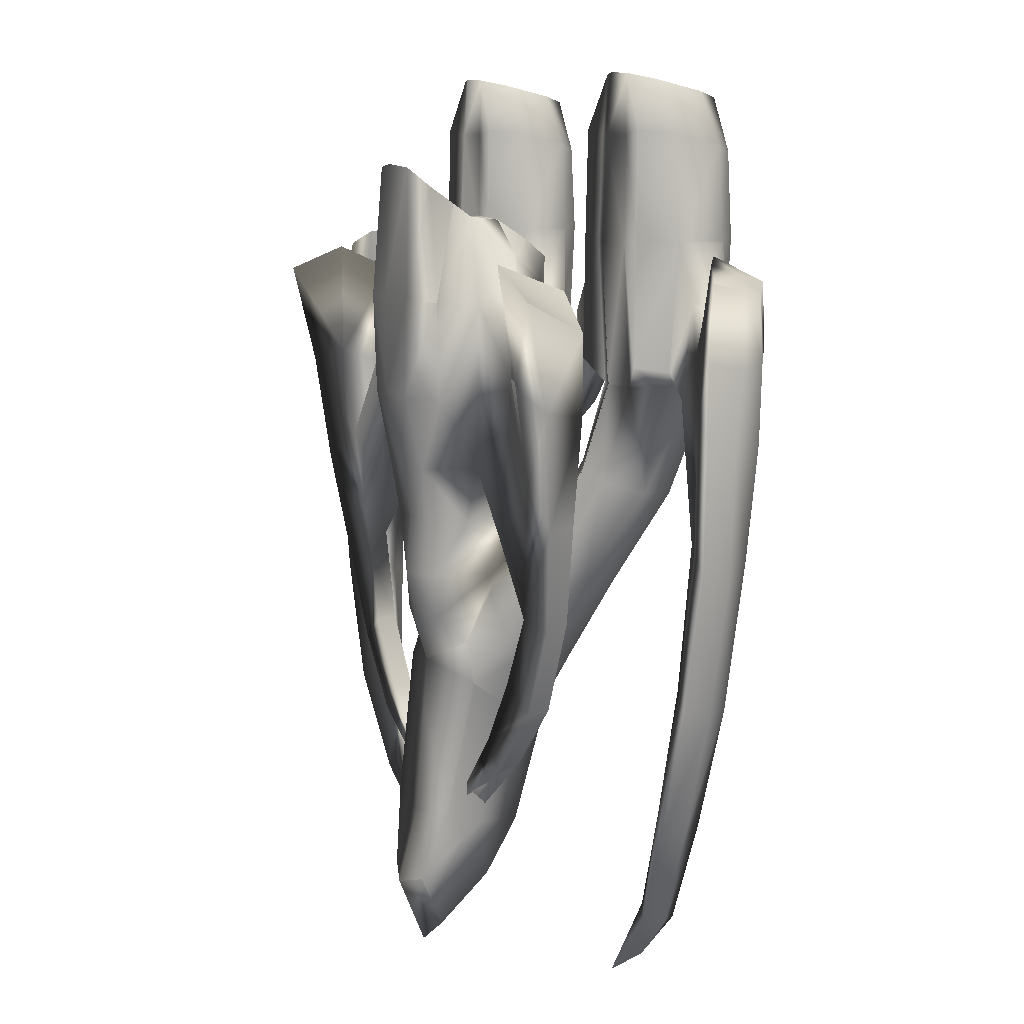
<metadata>
{"format":"obj","ext":"obj","renderer":"f3d","projection":"perspective","resolution":1024,"background":"white","views":[{"elev":8.8,"azim":-114.3,"up":"+Y"}]}
</metadata>
<code>
o al-09
v 0 2.912 1.647
v 0 1.943 1.667
v 1.13 2.904 1.537
v 0.961 3.415 1.507
v 0 1.408 1.145
v 1.267 2.555 0.881
v 0 3.271 1.271
v 0.9505 3.723 0.8409
v 2.214 5.033 2.306
v 2.216 6.476 2.232
v 1.775 6.588 1.82
v 1.592 5.009 1.802
v 1.775 6.782 0.9835
v 2.077 6.832 0.4819
v 2.064 5.045 0.4446
v 1.511 5.014 0.9522
v 1.783 3.189 1.798
v 2.256 3.167 2.227
v 2.059 2.956 0.4154
v 1.783 2.853 0.9403
v 2.519 6.435 2.183
v 2.507 5.015 2.277
v 2.571 7.354 2.149
v 2.343 7.458 1.766
v 2.344 7.653 0.9194
v 2.656 7.749 0.5584
v 2.585 6.746 0.508
v 2.542 4.991 0.4675
v 2.253 2.587 1.733
v 2.565 2.57 2.15
v 2.551 3.168 2.181
v 2.545 2.575 0.594
v 2.254 2.574 0.9697
v 2.031 1.163 0.9914
v 2.295 1.221 0.3093
v 2.226 0.9087 1.63
v 3.022 2.57 2.302
v 2.578 0.7393 1.774
v 3.009 6.388 2.337
v 3.009 7.312 2.304
v 3.009 5.015 2.438
v 3.009 3.166 2.336
v 3.009 7.766 0.4525
v 3.009 6.741 0.3727
v 3.009 4.984 0.2945
v 3.022 2.57 0.4253
v 0.7347 -1.531 0.6018
v 1.103 -1.854 0.6554
v 1.847 -0.7842 1.112
v 1.53 -0.5009 1.054
v 0.6907 -1.128 -0.1815
v 1.459 -0.08545 0.4345
v 1.693 -0.01568 -0.1427
v 0.9178 -0.8989 -0.7739
v 2.031 -0.2309 -0.3807
v 1.347 -1.179 -1.028
v 2.722 1.095 0.09503
v 4.242 6.588 1.82
v 3.802 6.476 2.232
v 3.804 5.033 2.306
v 4.426 5.009 1.802
v 3.954 5.045 0.4446
v 3.941 6.832 0.4819
v 4.242 6.782 0.9835
v 4.507 5.014 0.9522
v 3.762 3.167 2.227
v 4.234 3.189 1.798
v 4.234 2.853 0.9403
v 3.958 2.956 0.4154
v 3.499 6.435 2.183
v 3.511 5.015 2.277
v 3.675 7.458 1.766
v 3.447 7.354 2.149
v 3.362 7.749 0.5584
v 3.674 7.653 0.9194
v 3.476 4.991 0.4675
v 3.433 6.746 0.508
v 3.765 2.587 1.733
v 3.453 2.57 2.15
v 3.467 3.168 2.181
v 3.473 2.575 0.594
v 3.764 2.574 0.9697
v 4.888 2.904 1.537
v 5.212 3.705 1.507
v 4.768 2.476 0.881
v 5.245 4.071 0.8409
v 3.27 0.7119 0.9914
v 3.105 0.9256 0.3093
v 2.957 0.6425 1.63
v 2.996 2.57 2.302
v 2.996 2.57 0.4253
v 1.422 -2.403 0.4753
v 2.193 -0.9728 0.9448
v 2.359 -0.4898 -0.2525
v 2.49 -0.8189 0.2647
v 1.696 -2.226 -0.3603
v 1.712 -1.847 -0.9179
v 2.006 -0.2127 -0.3765
v 2.697 1.103 0.09503
v 7.928 2.118 -0.3679
v 7.95 2.092 0.1016
v 7.873 0.07507 0.06276
v 7.868 0.02439 -0.3629
v 7.354 -2.185 0.0413
v 7.359 -2.13 -0.3885
v 6.179 0.323 0.3336
v 6.926 0.7392 0.7373
v 7.035 2.33 0.8528
v 6.264 3.24 0.3062
v 7.161 2.593 -0.08565
v 7.115 0.2832 -0.08729
v 7.28 4.634 0.472
v 7.684 4.415 0.6362
v 7.816 4.42 0.2966
v 7.663 4.541 -0.1424
v 7.597 0.3318 0.5097
v 7.743 2.096 0.6187
v 6.136 -2.02 0.1333
v 5.763 -4.137 -0.003623
v 6.417 -4.202 0.3762
v 6.766 -2.135 0.5579
v 6.564 -2.049 -0.05172
v 7.133 3.538 1.042
v 6.371 3.924 0.3864
v 7.763 3.34 0.6493
v 7.858 3.343 -0.3247
v 7.927 3.277 0.2399
v 6.45 4.883 0.5135
v 7.172 4.794 0.071
v 7.185 3.764 -0.03196
v 5.63 -6.032 -0.209
v 5.705 -5.968 0.1632
v 4.748 -6.848 0.2397
v 4.167 -7.268 -0.02381
v 6.591 -4.309 -0.3939
v 6.609 -4.293 0.03663
v 7.129 -2.159 0.4262
v 5.228 -5.797 -0.005118
v 5.59 -5.97 0.3697
v 7.123 4.515 1.007
v 0.6029 4.63 0.3595
v 0 4.576 0.4569
v 0 2.581 0.4022
v 0.5713 2.605 0.321
v 0 1.732 0.261
v 0.4803 1.779 0.1749
v 0 0.5554 -0.1469
v 0.3368 0.4972 -0.2474
v 0.5342 0.4137 -0.3831
v 0.9055 0.01959 -1.266
v 1.193 0.9938 -1.2
v 0.8555 1.813 -0.1245
v 2.642 -0.0135 -1.415
v 2.753 0.6034 -0.6647
v 0.911 2.433 0.07703
v 1 4.22 0.09055
v 1.194 3.834 -1.162
v 2.989 2.761 -1.372
v 2.8 2.033 -0.5702
v 1.342 4.671 -0.5228
v 3.518 -1.231 -1.372
v 3.951 -0.8873 -0.9029
v 4.151 0.5191 -1.026
v 3.993 1.067 -1.519
v 0.7746 4.948 -0.09756
v 0.7957 3.945 -2.344
v 0.676 2.265 -2.332
v 0 2.31 -2.422
v 0 3.963 -2.438
v 0.6029 6.187 -2.234
v 0 6.244 -2.33
v 0.7535 0.985 -2.046
v 0 0.9892 -2.179
v 0 0.07121 -1.977
v 0.6934 -0.01882 -1.89
v 0 5.93 -1.904
v 0 5.556 -1.433
v 0.6483 5.574 -1.407
v 0.7746 5.865 -1.881
v 1.127 2.185 -1.87
v 1.215 3.902 -1.955
v 0.8079 5.348 -1.143
v 0 5.337 -0.6614
v 0.6606 5.281 -0.5696
v 0 5.316 -1.143
v 0 -1.142 0.02321
v 0.6741 -0.9328 -1.785
v 0 -0.9498 -2.057
v 0 4.9 -0.1172
v 0 -1.61 0.8157
v 1.4 -3.132 -0.8176
v 1.416 -2.753 -1.375
v 1.126 -3.309 -0.2354
v 0.7096 -3.215 0.4019
v 0 -3.268 0.7286
v 1.192 -5.334 -1.158
v 1.116 -5.169 -1.761
v 0.6696 -5.513 -0.2388
v 0 -5.636 -0.03936
v 0 -2.554 -1.687
v 0.9146 -2.127 -1.287
v 0 -3.466 -1.736
v 0 -5.346 -1.898
v 0.6067 -6.486 -0.7758
v 0 -6.687 -0.6754
v 0 -7.766 -1.767
v 0.5314 -7.341 -1.638
v 0.6115 -6.446 -2.044
v 0 -6.629 -2.237
v 0.6306 -1.705 -1.752
v 0 -1.955 -1.853
v 4.549 -1.265 -1.431
v 5.046 0.4944 -1.623
v 4.829 0.5111 -1.098
v 4.421 -1.168 -1.012
v 3.733 -2.837 -1.392
v 3.627 -2.794 -0.9701
v 3.895 4.232 -0.8263
v 5.159 3.639 -1.094
v 5.464 4.182 -2.208
v 3.611 4.671 -1.891
v 3.011 -2.409 -1.446
v 3.275 -2.452 -0.9899
v 4.216 2.413 -0.9904
v 3.987 2.677 -1.731
v 5.142 2.312 -1.098
v 5.358 2.413 -1.814
v 2.574 -3.931 -1.012
v 2.625 -4.047 -1.423
v 2.239 -3.528 -1.446
v 2.45 -3.629 -0.993
v 0.577 -5.496 -1.105
v 0.7405 -5.059 -1.411
v -1.13 2.904 1.537
v -0.961 3.415 1.507
v -1.267 2.555 0.881
v -0.9505 3.723 0.8409
v -1.775 6.588 1.82
v -2.216 6.476 2.232
v -2.214 5.033 2.306
v -1.592 5.009 1.802
v -2.064 5.045 0.4446
v -2.077 6.832 0.4819
v -1.775 6.782 0.9835
v -1.511 5.014 0.9522
v -2.256 3.167 2.227
v -1.783 3.189 1.798
v -1.783 2.853 0.9403
v -2.059 2.956 0.4154
v -2.519 6.435 2.183
v -2.507 5.015 2.277
v -2.343 7.458 1.766
v -2.571 7.354 2.149
v -2.656 7.749 0.5584
v -2.344 7.653 0.9194
v -2.542 4.991 0.4675
v -2.585 6.746 0.508
v -2.253 2.587 1.733
v -2.565 2.57 2.15
v -2.551 3.168 2.181
v -2.545 2.575 0.594
v -2.254 2.574 0.9697
v -2.031 1.163 0.9914
v -2.295 1.221 0.3093
v -2.226 0.9087 1.63
v -3.022 2.57 2.302
v -2.578 0.7393 1.774
v -3.009 7.312 2.304
v -3.009 6.388 2.337
v -3.009 5.015 2.438
v -3.009 3.166 2.336
v -3.009 6.741 0.3727
v -3.009 7.766 0.4525
v -3.009 4.984 0.2945
v -3.022 2.57 0.4253
v -1.847 -0.7842 1.112
v -1.103 -1.854 0.6554
v -0.7347 -1.531 0.6018
v -1.53 -0.5009 1.054
v -1.693 -0.01568 -0.1427
v -1.459 -0.08545 0.4345
v -0.6907 -1.128 -0.1815
v -0.9178 -0.8989 -0.7739
v -2.031 -0.2309 -0.3807
v -1.347 -1.179 -1.028
v -2.722 1.095 0.09503
v -3.804 5.033 2.306
v -3.802 6.476 2.232
v -4.242 6.588 1.82
v -4.426 5.009 1.802
v -4.242 6.782 0.9835
v -3.941 6.832 0.4819
v -3.954 5.045 0.4446
v -4.507 5.014 0.9522
v -4.234 3.189 1.798
v -3.762 3.167 2.227
v -3.958 2.956 0.4154
v -4.234 2.853 0.9403
v -3.499 6.435 2.183
v -3.511 5.015 2.277
v -3.447 7.354 2.149
v -3.675 7.458 1.766
v -3.674 7.653 0.9194
v -3.362 7.749 0.5584
v -3.433 6.746 0.508
v -3.476 4.991 0.4675
v -3.765 2.587 1.733
v -3.453 2.57 2.15
v -3.467 3.168 2.181
v -3.473 2.575 0.594
v -3.764 2.574 0.9697
v -5.212 3.705 1.507
v -4.888 2.904 1.537
v -4.768 2.476 0.881
v -5.245 4.071 0.8409
v -3.27 0.7119 0.9914
v -3.105 0.9256 0.3093
v -2.957 0.6425 1.63
v -2.996 2.57 2.302
v -2.996 2.57 0.4253
v -1.422 -2.403 0.4753
v -2.193 -0.9728 0.9448
v -1.696 -2.226 -0.3603
v -2.49 -0.8189 0.2647
v -2.359 -0.4898 -0.2525
v -1.712 -1.847 -0.9179
v -2.006 -0.2127 -0.3765
v -2.697 1.103 0.09503
v -7.873 0.07507 0.06276
v -7.95 2.092 0.1016
v -7.928 2.118 -0.3679
v -7.868 0.02439 -0.3629
v -7.354 -2.185 0.0413
v -7.359 -2.13 -0.3885
v -6.179 0.323 0.3336
v -6.926 0.7392 0.7373
v -6.264 3.24 0.3062
v -7.035 2.33 0.8528
v -7.115 0.2832 -0.08729
v -7.161 2.593 -0.08565
v -7.816 4.42 0.2966
v -7.684 4.415 0.6362
v -7.28 4.634 0.472
v -7.663 4.541 -0.1424
v -7.597 0.3318 0.5097
v -7.743 2.096 0.6187
v -6.417 -4.202 0.3762
v -5.763 -4.137 -0.003623
v -6.136 -2.02 0.1333
v -6.766 -2.135 0.5579
v -6.564 -2.049 -0.05172
v -6.371 3.924 0.3864
v -7.133 3.538 1.042
v -7.763 3.34 0.6493
v -7.927 3.277 0.2399
v -7.858 3.343 -0.3247
v -7.185 3.764 -0.03196
v -7.172 4.794 0.071
v -6.45 4.883 0.5135
v -4.748 -6.848 0.2397
v -5.705 -5.968 0.1632
v -5.63 -6.032 -0.209
v -4.167 -7.268 -0.02381
v -6.591 -4.309 -0.3939
v -7.129 -2.159 0.4262
v -6.609 -4.293 0.03663
v -5.59 -5.97 0.3697
v -5.228 -5.797 -0.005118
v -7.123 4.515 1.007
v -0.6029 4.63 0.3595
v -0.5713 2.605 0.321
v -0.4803 1.779 0.1749
v -0.3368 0.4972 -0.2474
v -1.193 0.9938 -1.2
v -0.9055 0.01959 -1.266
v -0.5342 0.4137 -0.3831
v -0.8555 1.813 -0.1245
v -2.642 -0.0135 -1.415
v -2.753 0.6034 -0.6647
v -0.911 2.433 0.07703
v -1 4.22 0.09055
v -1.194 3.834 -1.162
v -2.989 2.761 -1.372
v -2.8 2.033 -0.5702
v -1.342 4.671 -0.5228
v -3.518 -1.231 -1.372
v -3.951 -0.8873 -0.9029
v -3.993 1.067 -1.519
v -4.151 0.5191 -1.026
v -0.7746 4.948 -0.09756
v -0.676 2.265 -2.332
v -0.7957 3.945 -2.344
v -0.6029 6.187 -2.234
v -0.7535 0.985 -2.046
v -0.6934 -0.01882 -1.89
v -0.6483 5.574 -1.407
v -0.7746 5.865 -1.881
v -1.127 2.185 -1.87
v -1.215 3.902 -1.955
v -0.8079 5.348 -1.143
v -0.6606 5.281 -0.5696
v -0.6741 -0.9328 -1.785
v -1.4 -3.132 -0.8176
v -1.416 -2.753 -1.375
v -1.126 -3.309 -0.2354
v -0.7096 -3.215 0.4019
v -1.192 -5.334 -1.158
v -1.116 -5.169 -1.761
v -0.6696 -5.513 -0.2388
v -0.9146 -2.127 -1.287
v -0.6067 -6.486 -0.7758
v -0.5314 -7.341 -1.638
v -0.6115 -6.446 -2.044
v -0.6306 -1.705 -1.752
v -4.829 0.5111 -1.098
v -5.046 0.4944 -1.623
v -4.549 -1.265 -1.431
v -4.421 -1.168 -1.012
v -3.733 -2.837 -1.392
v -3.627 -2.794 -0.9701
v -5.464 4.182 -2.208
v -5.159 3.639 -1.094
v -3.895 4.232 -0.8263
v -3.611 4.671 -1.891
v -3.011 -2.409 -1.446
v -3.275 -2.452 -0.9899
v -3.987 2.677 -1.731
v -4.216 2.413 -0.9904
v -5.142 2.312 -1.098
v -5.358 2.413 -1.814
v -2.625 -4.047 -1.423
v -2.574 -3.931 -1.012
v -2.45 -3.629 -0.993
v -2.239 -3.528 -1.446
v -0.577 -5.496 -1.105
v -0.7405 -5.059 -1.411
v 3.009 7.545 1.38
v -3.009 7.545 1.38
f 1 3 4
f 6 2 5
f 7 6 5
f 7 4 8
f 10 12 9
f 13 15 16
f 16 11 13
f 17 9 12
f 19 16 15
f 21 9 22
f 10 24 11
f 25 14 13
f 27 15 14
f 24 13 11
f 18 29 30
f 18 22 9
f 19 28 32
f 19 33 20
f 20 29 17
f 4 17 12
f 20 3 6
f 8 20 6
f 12 8 4
f 33 35 34
f 36 29 34
f 30 38 37
f 40 21 39
f 39 22 41
f 42 30 37
f 42 22 31
f 26 44 27
f 28 44 45
f 46 28 45
f 47 49 50
f 51 53 54
f 50 51 47
f 54 55 56
f 35 46 57
f 52 35 53
f 50 34 52
f 50 38 36
f 53 57 55
f 59 61 58
f 62 64 65
f 58 65 64
f 60 67 61
f 69 65 68
f 60 70 71
f 72 59 58
f 75 63 74
f 77 62 76
f 72 64 75
f 78 66 79
f 71 66 60
f 76 69 81
f 82 69 68
f 68 78 82
f 67 84 61
f 68 83 67
f 68 86 85
f 61 86 65
f 81 87 88
f 89 78 79
f 89 90 38
f 40 70 73
f 39 71 70
f 79 42 90
f 42 71 41
f 44 74 77
f 44 76 45
f 76 91 45
f 48 93 49
f 95 97 94
f 93 96 95
f 94 56 98
f 91 88 99
f 95 88 87
f 87 93 95
f 49 89 38
f 94 99 88
f 100 102 103
f 103 104 105
f 85 107 83
f 109 84 108
f 83 108 84
f 110 106 109
f 85 109 106
f 112 114 115
f 107 117 108
f 118 120 121
f 121 106 118
f 122 106 111
f 123 109 108
f 108 125 123
f 127 100 126
f 129 124 128
f 109 130 110
f 101 116 102
f 131 133 134
f 105 111 103
f 135 122 105
f 126 114 127
f 100 111 110
f 136 137 120
f 137 102 116
f 127 117 101
f 126 110 130
f 132 135 136
f 139 119 138
f 131 119 135
f 132 120 139
f 133 138 134
f 123 113 140
f 114 125 127
f 130 115 126
f 112 129 128
f 140 124 123
f 121 116 107
f 135 104 136
f 142 144 141
f 143 146 144
f 146 147 148
f 149 151 152
f 151 154 152
f 148 152 146
f 155 146 152
f 156 144 155
f 151 158 153
f 156 158 160
f 159 155 154
f 153 162 154
f 164 159 163
f 154 163 159
f 153 164 161
f 156 165 141
f 166 168 169
f 170 169 171
f 173 167 172
f 174 172 175
f 176 178 179
f 150 172 151
f 180 172 167
f 176 170 171
f 180 157 151
f 167 181 180
f 179 166 170
f 182 181 178
f 184 185 183
f 178 185 182
f 160 182 184
f 148 186 51
f 149 54 150
f 175 188 174
f 187 150 54
f 189 141 165
f 189 184 183
f 186 47 51
f 96 192 97
f 96 193 191
f 92 194 193
f 190 194 47
f 191 197 192
f 198 195 199
f 200 192 202
f 193 196 191
f 202 197 203
f 205 207 204
f 196 208 197
f 208 203 197
f 207 209 208
f 188 210 211
f 54 210 187
f 97 201 56
f 210 200 211
f 204 199 205
f 212 214 215
f 212 217 216
f 219 221 218
f 161 223 162
f 224 164 163
f 214 224 163
f 213 161 164
f 223 215 162
f 226 213 227
f 162 214 163
f 161 216 222
f 227 164 225
f 228 216 217
f 231 222 230
f 231 217 223
f 230 216 229
f 228 233 229
f 233 231 230
f 218 225 224
f 220 225 221
f 219 227 220
f 219 224 226
f 234 1 235
f 236 2 234
f 236 7 5
f 235 7 237
f 239 241 238
f 242 244 245
f 238 245 244
f 240 247 241
f 249 245 248
f 240 250 251
f 252 239 238
f 255 243 254
f 257 242 256
f 252 244 255
f 258 246 259
f 251 246 240
f 256 249 261
f 262 249 248
f 248 258 262
f 247 235 241
f 248 234 247
f 248 237 236
f 241 237 245
f 262 264 261
f 265 258 259
f 259 267 265
f 268 250 253
f 269 251 250
f 259 271 266
f 271 251 270
f 272 254 257
f 272 256 274
f 256 275 274
f 276 278 279
f 280 282 283
f 279 282 281
f 284 283 285
f 275 264 286
f 281 264 263
f 263 279 281
f 279 267 276
f 280 286 264
f 288 290 287
f 291 293 294
f 294 289 291
f 295 287 290
f 297 294 293
f 299 287 300
f 288 302 289
f 303 292 291
f 305 293 292
f 302 291 289
f 296 307 308
f 296 300 287
f 297 306 310
f 297 311 298
f 298 307 295
f 312 295 290
f 298 313 314
f 315 298 314
f 290 315 312
f 316 310 317
f 318 307 316
f 319 318 267
f 268 299 269
f 269 300 270
f 271 308 319
f 271 300 309
f 304 272 305
f 306 272 274
f 320 306 274
f 277 322 321
f 324 326 323
f 322 323 321
f 325 285 326
f 317 320 328
f 324 317 325
f 322 316 324
f 318 276 267
f 325 328 327
f 329 331 332
f 333 332 334
f 314 336 335
f 337 312 315
f 313 338 336
f 340 335 339
f 314 337 315
f 341 343 344
f 336 346 345
f 347 349 350
f 335 350 349
f 351 335 349
f 337 353 338
f 338 354 346
f 355 331 330
f 358 352 357
f 337 357 352
f 330 345 346
f 360 362 363
f 334 339 351
f 364 351 348
f 356 341 344
f 339 331 340
f 365 366 347
f 365 329 333
f 346 355 330
f 340 356 357
f 364 361 366
f 367 348 347
f 348 362 364
f 361 347 366
f 360 368 367
f 342 353 369
f 341 354 342
f 344 357 356
f 358 343 359
f 352 369 353
f 345 350 336
f 364 333 334
f 142 371 143
f 372 143 371
f 147 372 373
f 374 376 377
f 374 379 378
f 373 377 376
f 372 380 377
f 371 381 380
f 374 383 382
f 383 381 385
f 380 384 379
f 378 387 386
f 388 384 383
f 379 389 387
f 378 388 383
f 390 381 370
f 168 392 169
f 169 393 171
f 173 391 168
f 394 174 395
f 396 176 397
f 394 375 374
f 394 398 391
f 393 176 171
f 382 398 374
f 391 399 392
f 392 397 393
f 399 400 396
f 401 185 400
f 185 396 400
f 400 385 401
f 373 186 147
f 376 283 282
f 395 188 402
f 402 375 395
f 370 189 390
f 401 189 183
f 278 186 282
f 323 404 403
f 405 323 403
f 406 321 405
f 190 406 195
f 403 408 407
f 195 409 199
f 404 200 202
f 407 405 403
f 202 408 404
f 205 412 206
f 407 413 412
f 413 203 209
f 209 412 413
f 414 188 211
f 283 414 410
f 410 326 285
f 200 414 211
f 411 199 409
f 415 417 418
f 417 420 418
f 422 424 421
f 386 426 425
f 388 428 389
f 415 428 429
f 416 386 417
f 418 426 387
f 416 429 430
f 415 387 389
f 419 386 425
f 388 430 427
f 419 432 420
f 433 425 426
f 420 433 426
f 434 419 425
f 432 436 435
f 433 436 434
f 427 423 428
f 421 427 430
f 422 430 429
f 428 422 429
f 10 21 23
f 26 27 14
f 29 33 34
f 30 31 18
f 24 23 437
f 26 25 437
f 25 24 437
f 23 40 437
f 43 26 437
f 70 59 73
f 77 74 63
f 82 78 87
f 80 79 66
f 73 72 437
f 75 74 437
f 72 75 437
f 40 73 437
f 74 43 437
f 112 140 113
f 137 121 120
f 131 134 138
f 132 139 133
f 128 140 112
f 122 119 118
f 160 184 165
f 152 154 155
f 158 157 160
f 178 181 179
f 51 149 148
f 47 194 48
f 193 194 198
f 196 204 207
f 54 56 201
f 196 198 204
f 230 229 233
f 228 231 232
f 239 253 250
f 254 243 257
f 258 263 262
f 259 246 260
f 252 438 253
f 254 438 255
f 255 438 252
f 253 438 268
f 273 438 254
f 299 301 288
f 305 292 304
f 311 316 307
f 309 296 308
f 301 438 302
f 303 438 304
f 302 438 303
f 268 438 301
f 304 438 273
f 343 342 369
f 365 347 350
f 362 368 363
f 361 360 367
f 359 343 369
f 351 349 348
f 385 390 401
f 377 380 379
f 383 385 382
f 396 397 399
f 282 373 376
f 278 277 406
f 405 409 406
f 407 412 411
f 283 410 285
f 407 411 409
f 434 436 431
f 432 435 433
f 1 2 3
f 6 3 2
f 7 8 6
f 7 1 4
f 10 11 12
f 13 14 15
f 16 12 11
f 17 18 9
f 19 20 16
f 21 10 9
f 10 23 24
f 25 26 14
f 27 28 15
f 24 25 13
f 18 17 29
f 18 31 22
f 19 15 28
f 19 32 33
f 20 33 29
f 4 3 17
f 20 17 3
f 8 16 20
f 12 16 8
f 33 32 35
f 36 30 29
f 30 36 38
f 40 23 21
f 39 21 22
f 42 31 30
f 42 41 22
f 26 43 44
f 28 27 44
f 46 32 28
f 47 48 49
f 51 52 53
f 50 52 51
f 54 53 55
f 35 32 46
f 52 34 35
f 50 36 34
f 50 49 38
f 53 35 57
f 59 60 61
f 62 63 64
f 58 61 65
f 60 66 67
f 69 62 65
f 60 59 70
f 72 73 59
f 75 64 63
f 77 63 62
f 72 58 64
f 78 67 66
f 71 80 66
f 76 62 69
f 82 81 69
f 68 67 78
f 67 83 84
f 68 85 83
f 68 65 86
f 61 84 86
f 81 82 87
f 89 87 78
f 89 79 90
f 40 39 70
f 39 41 71
f 79 80 42
f 42 80 71
f 44 43 74
f 44 77 76
f 76 81 91
f 48 92 93
f 95 96 97
f 93 92 96
f 94 97 56
f 91 81 88
f 95 94 88
f 87 89 93
f 49 93 89
f 94 98 99
f 100 101 102
f 103 102 104
f 85 106 107
f 109 86 84
f 83 107 108
f 110 111 106
f 85 86 109
f 112 113 114
f 107 116 117
f 118 119 120
f 121 107 106
f 122 118 106
f 123 124 109
f 108 117 125
f 127 101 100
f 129 130 124
f 109 124 130
f 101 117 116
f 131 132 133
f 105 122 111
f 135 119 122
f 126 115 114
f 100 103 111
f 136 104 137
f 137 104 102
f 127 125 117
f 126 100 110
f 132 131 135
f 139 120 119
f 131 138 119
f 132 136 120
f 133 139 138
f 123 125 113
f 114 113 125
f 130 129 115
f 112 115 129
f 140 128 124
f 121 137 116
f 135 105 104
f 142 143 144
f 143 145 146
f 146 145 147
f 149 150 151
f 151 153 154
f 148 149 152
f 155 144 146
f 156 141 144
f 151 157 158
f 156 159 158
f 159 156 155
f 153 161 162
f 164 158 159
f 154 162 163
f 153 158 164
f 156 160 165
f 166 167 168
f 170 166 169
f 173 168 167
f 174 173 172
f 176 177 178
f 150 175 172
f 180 151 172
f 176 179 170
f 180 181 157
f 167 166 181
f 179 181 166
f 182 157 181
f 184 182 185
f 178 177 185
f 160 157 182
f 148 147 186
f 149 51 54
f 175 187 188
f 187 175 150
f 189 142 141
f 189 165 184
f 186 190 47
f 96 191 192
f 96 92 193
f 92 48 194
f 190 195 194
f 191 196 197
f 198 194 195
f 200 201 192
f 193 198 196
f 202 192 197
f 205 206 207
f 196 207 208
f 208 209 203
f 207 206 209
f 188 187 210
f 54 201 210
f 97 192 201
f 210 201 200
f 204 198 199
f 212 213 214
f 212 215 217
f 219 220 221
f 161 222 223
f 224 225 164
f 214 226 224
f 213 212 161
f 223 217 215
f 226 214 213
f 162 215 214
f 161 212 216
f 227 213 164
f 228 229 216
f 231 223 222
f 231 228 217
f 230 222 216
f 228 232 233
f 233 232 231
f 218 221 225
f 220 227 225
f 219 226 227
f 219 218 224
f 234 2 1
f 236 5 2
f 236 237 7
f 235 1 7
f 239 240 241
f 242 243 244
f 238 241 245
f 240 246 247
f 249 242 245
f 240 239 250
f 252 253 239
f 255 244 243
f 257 243 242
f 252 238 244
f 258 247 246
f 251 260 246
f 256 242 249
f 262 261 249
f 248 247 258
f 247 234 235
f 248 236 234
f 248 245 237
f 241 235 237
f 262 263 264
f 265 263 258
f 259 266 267
f 268 269 250
f 269 270 251
f 259 260 271
f 271 260 251
f 272 273 254
f 272 257 256
f 256 261 275
f 276 277 278
f 280 281 282
f 279 278 282
f 284 280 283
f 275 261 264
f 281 280 264
f 263 265 279
f 279 265 267
f 280 284 286
f 288 289 290
f 291 292 293
f 294 290 289
f 295 296 287
f 297 298 294
f 299 288 287
f 288 301 302
f 303 304 292
f 305 306 293
f 302 303 291
f 296 295 307
f 296 309 300
f 297 293 306
f 297 310 311
f 298 311 307
f 312 313 295
f 298 295 313
f 315 294 298
f 290 294 315
f 316 311 310
f 318 308 307
f 319 308 318
f 268 301 299
f 269 299 300
f 271 309 308
f 271 270 300
f 304 273 272
f 306 305 272
f 320 310 306
f 277 276 322
f 324 325 326
f 322 324 323
f 325 327 285
f 317 310 320
f 324 316 317
f 322 318 316
f 318 322 276
f 325 317 328
f 329 330 331
f 333 329 332
f 314 313 336
f 337 338 312
f 313 312 338
f 340 337 335
f 314 335 337
f 341 342 343
f 336 338 346
f 347 348 349
f 335 336 350
f 351 339 335
f 337 352 353
f 338 353 354
f 355 356 331
f 358 359 352
f 337 340 357
f 330 329 345
f 360 361 362
f 334 332 339
f 364 334 351
f 356 355 341
f 339 332 331
f 365 333 366
f 365 345 329
f 346 354 355
f 340 331 356
f 364 362 361
f 367 368 348
f 348 368 362
f 361 367 347
f 360 363 368
f 342 354 353
f 341 355 354
f 344 358 357
f 358 344 343
f 352 359 369
f 345 365 350
f 364 366 333
f 142 370 371
f 372 145 143
f 147 145 372
f 374 375 376
f 374 377 379
f 373 372 377
f 372 371 380
f 371 370 381
f 374 378 383
f 383 384 381
f 380 381 384
f 378 379 387
f 388 389 384
f 379 384 389
f 378 386 388
f 390 385 381
f 168 391 392
f 169 392 393
f 173 394 391
f 394 173 174
f 396 177 176
f 394 395 375
f 394 374 398
f 393 397 176
f 382 399 398
f 391 398 399
f 392 399 397
f 399 382 400
f 401 183 185
f 185 177 396
f 400 382 385
f 373 282 186
f 376 375 283
f 395 174 188
f 402 283 375
f 370 142 189
f 401 390 189
f 278 190 186
f 323 326 404
f 405 321 323
f 406 277 321
f 190 278 406
f 403 404 408
f 195 406 409
f 404 410 200
f 407 409 405
f 202 203 408
f 205 411 412
f 407 408 413
f 413 408 203
f 209 206 412
f 414 402 188
f 283 402 414
f 410 404 326
f 200 410 414
f 411 205 199
f 415 416 417
f 417 419 420
f 422 423 424
f 386 387 426
f 388 427 428
f 415 389 428
f 416 388 386
f 418 420 426
f 416 415 429
f 415 418 387
f 419 417 386
f 388 416 430
f 419 431 432
f 433 434 425
f 420 432 433
f 434 431 419
f 432 431 436
f 433 435 436
f 427 424 423
f 421 424 427
f 422 421 430
f 428 423 422

</code>
